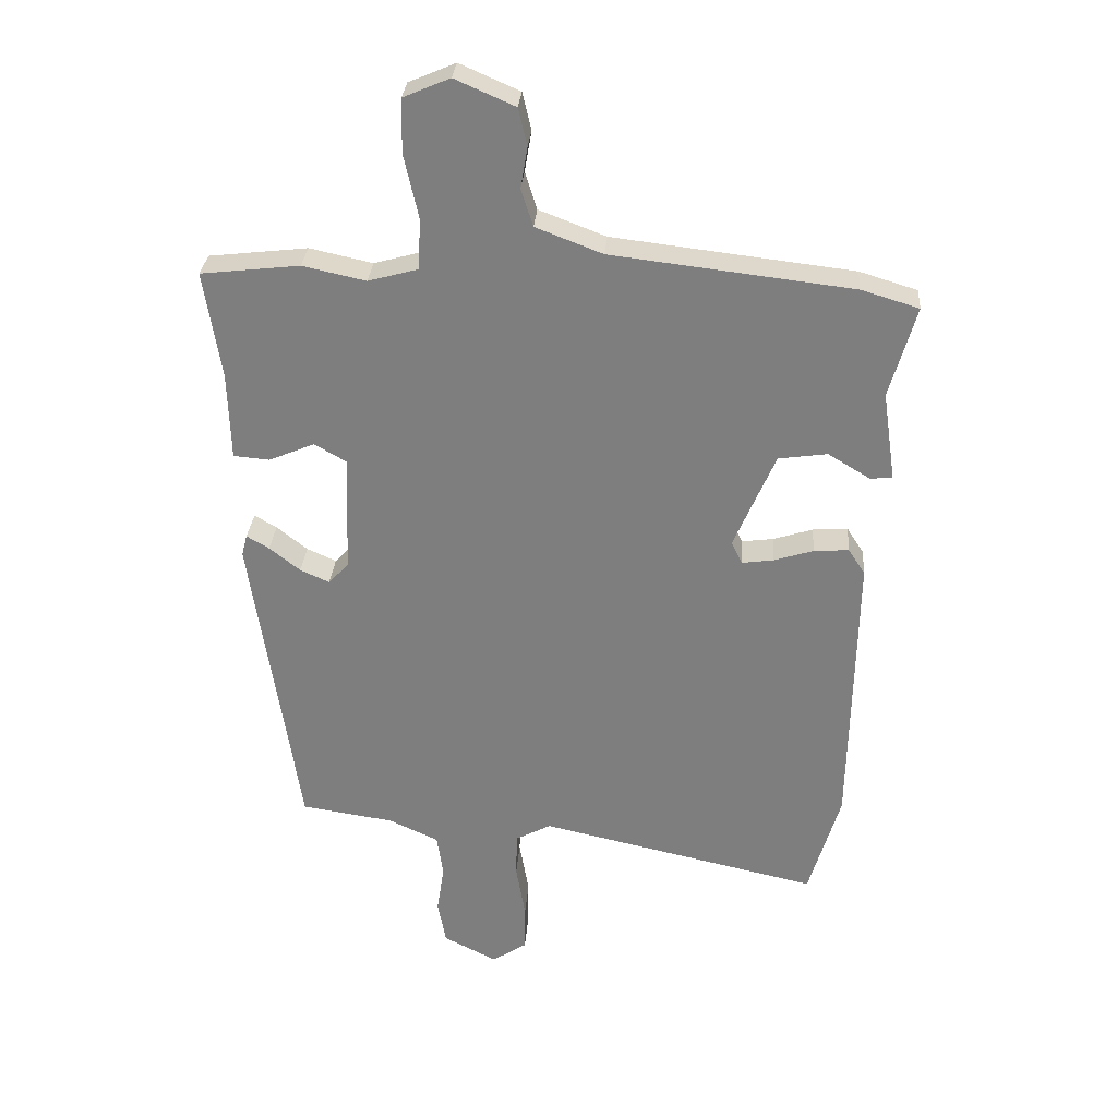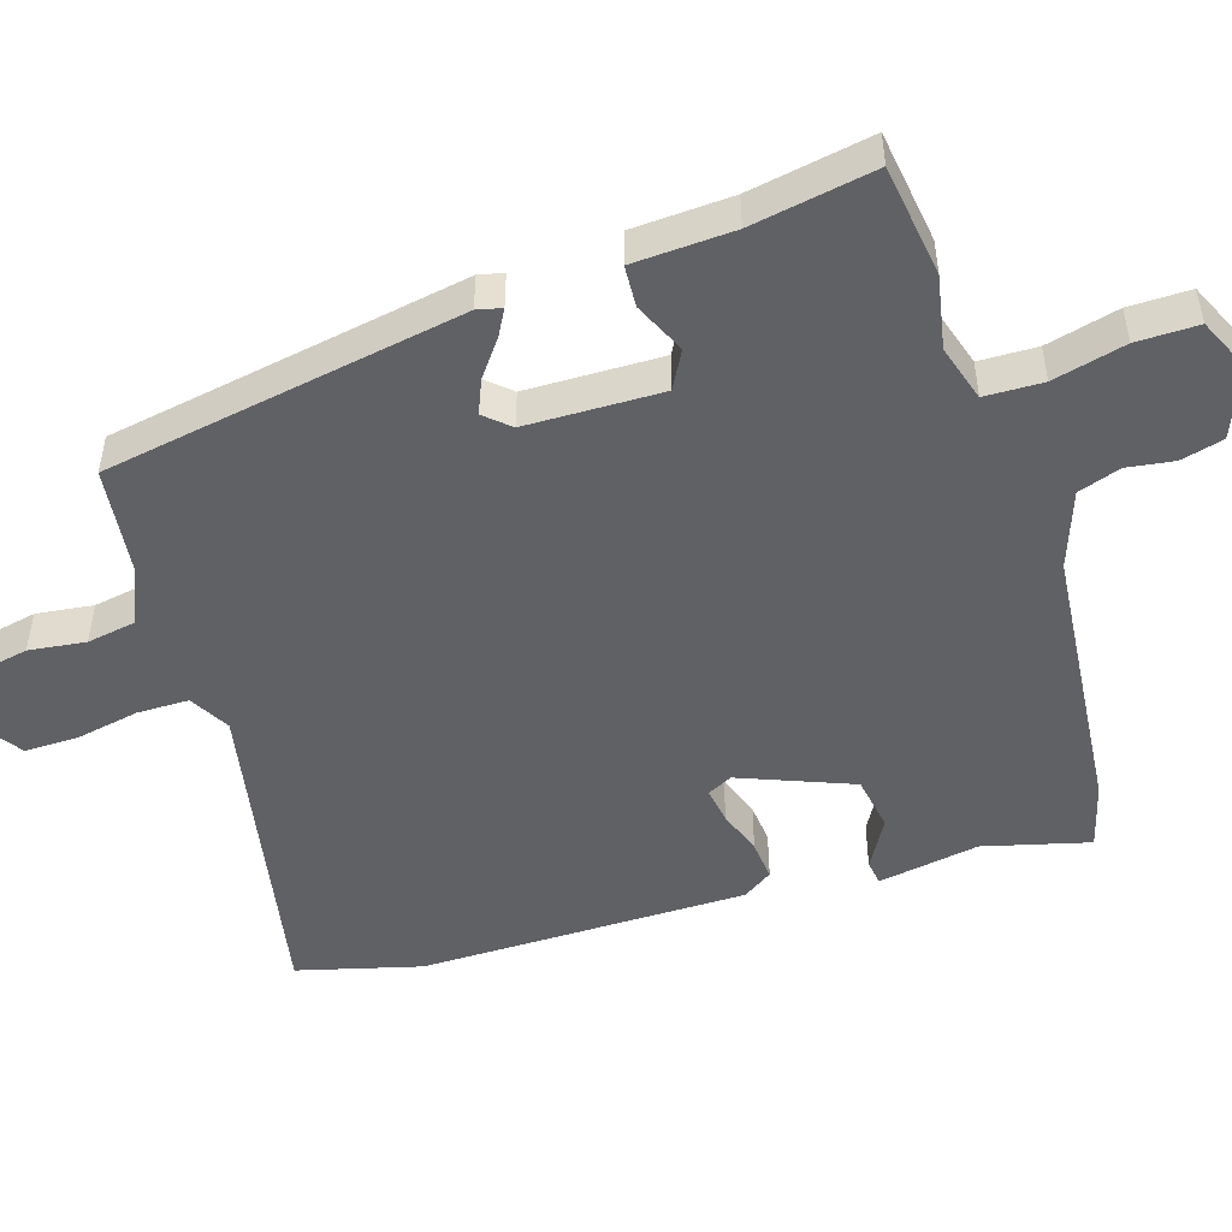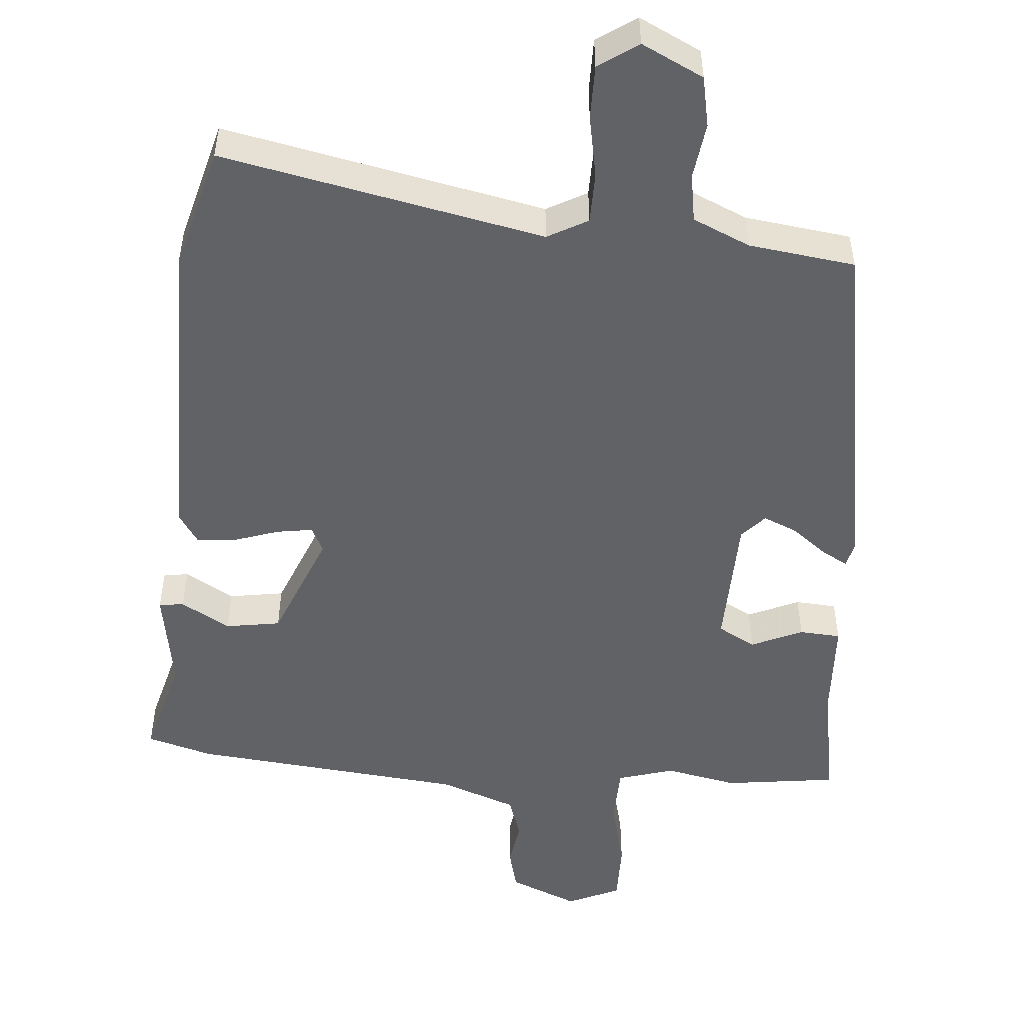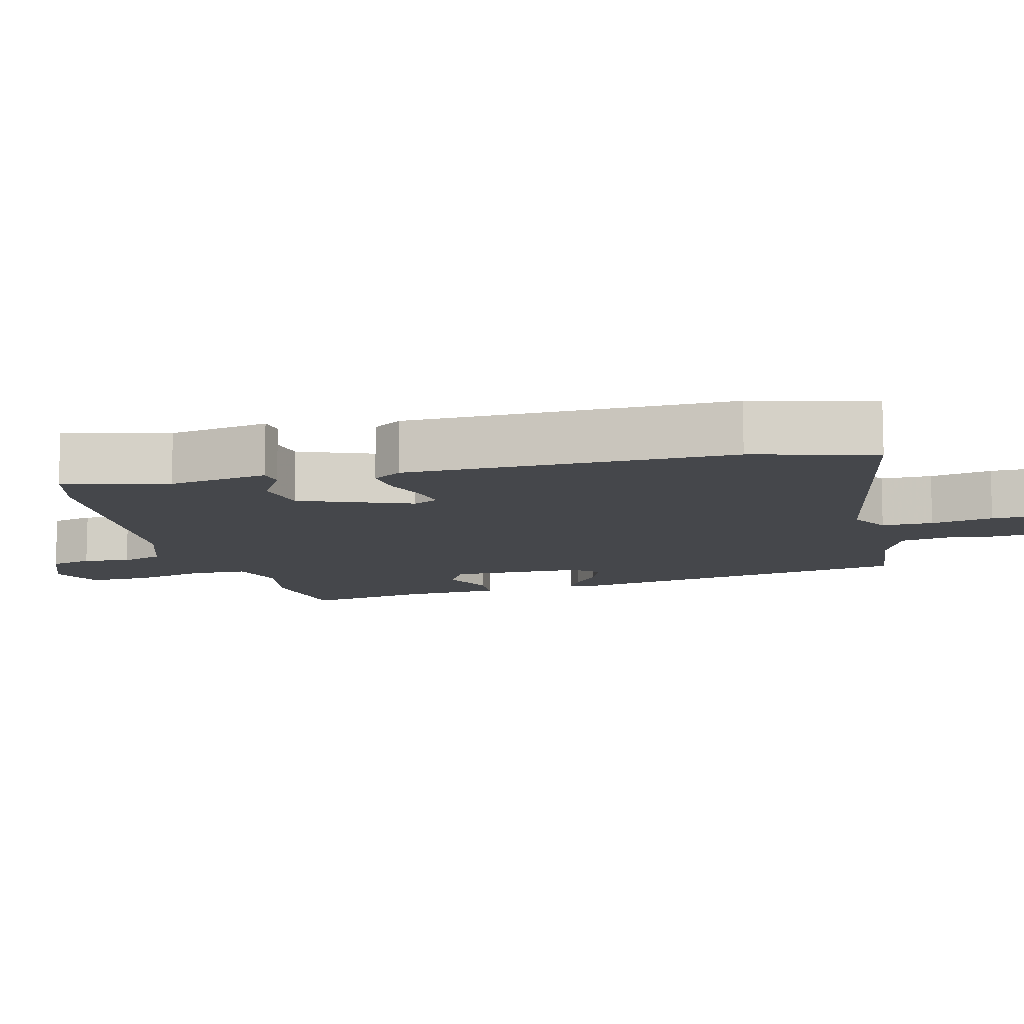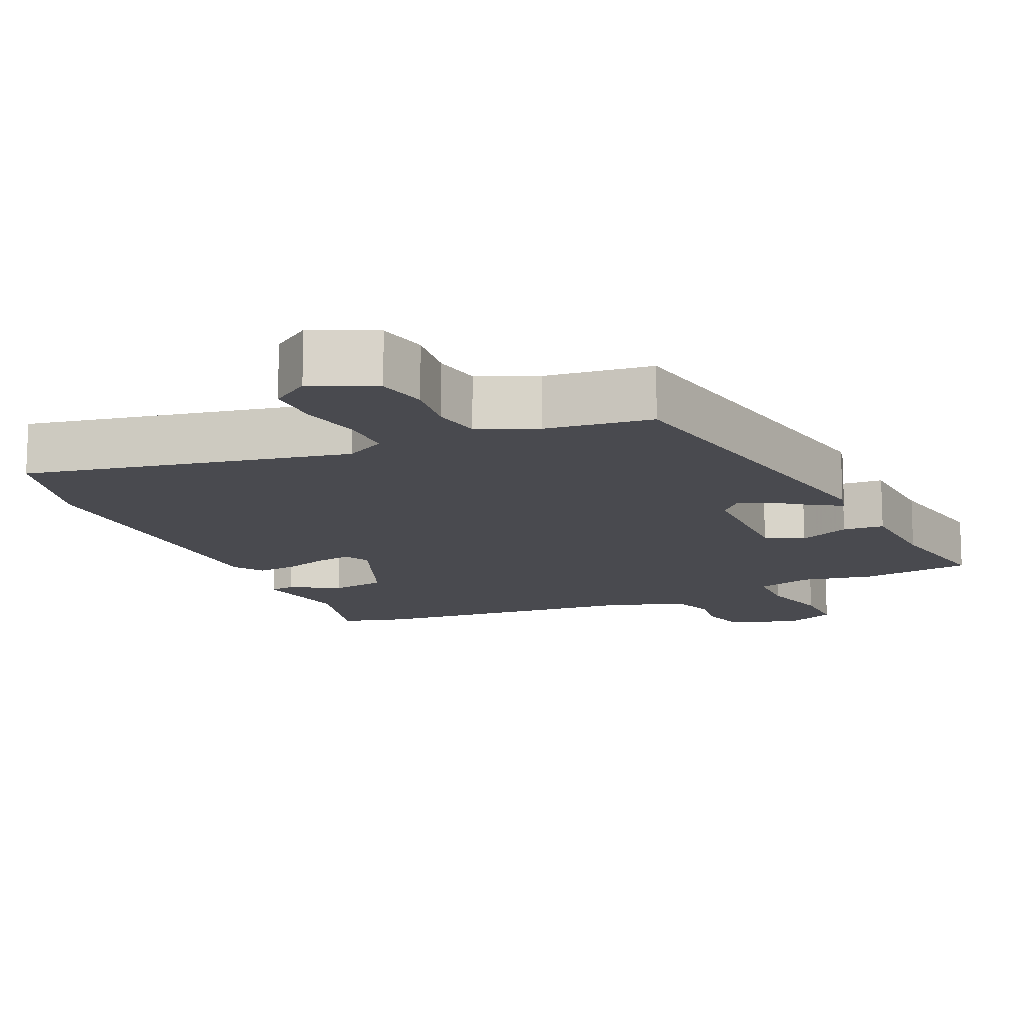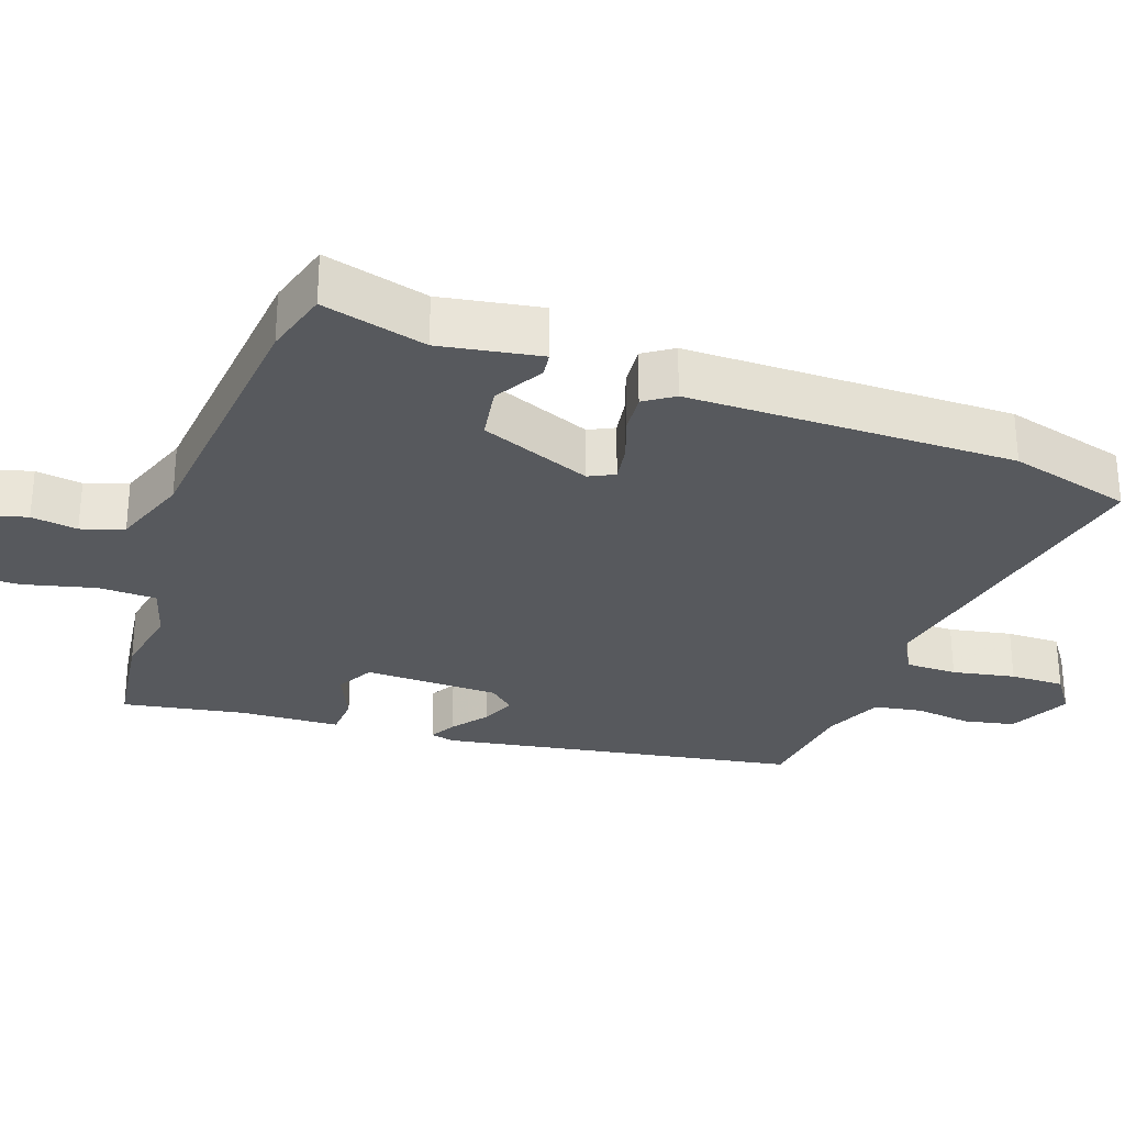
<metadata>
{"format":"obj","ext":"obj","renderer":"f3d","projection":"perspective","resolution":1024,"background":"white","views":[{"elev":30.0,"azim":4.3,"up":"+Z"},{"elev":-49.1,"azim":-71.1,"up":"+Y"},{"elev":-50.6,"azim":176.3,"up":"+Y"},{"elev":-10.5,"azim":105.9,"up":"+Y"},{"elev":-13.6,"azim":-154.4,"up":"+Y"},{"elev":-29.3,"azim":71.8,"up":"+Y"}]}
</metadata>
<code>
v -0.52 0.07 0.498
v -0.362 0.07 0.516
v -0.261 0.07 0.494
v -0.181 0.07 0.516
v -0.177 0.07 0.597
v -0.2 0.07 0.699
v -0.199 0.07 0.785
v -0.124 0.07 0.817
v -0.028 0.07 0.775
v -0.014 0.07 0.715
v -0.025 0.07 0.65
v -0.006 0.07 0.59
v 0.101 0.07 0.549
v 0.486 0.07 0.504
v 0.578 0.07 0.476
v 0.536 0.07 0.33
v 0.557 0.07 0.188
v 0.522 0.07 0.184
v 0.454 0.07 0.225
v 0.376 0.07 0.214
v 0.31 0.07 0.059
v 0.327 0.07 0.023
v 0.378 0.07 0.03
v 0.441 0.07 0.05
v 0.497 0.07 0.054
v 0.524 0.07 0.012
v 0.516 0.07 -0.447
v 0.466 0.07 -0.618
v 0.016 0.07 -0.518
v -0.041 0.07 -0.548
v -0.043 0.07 -0.62
v -0.028 0.07 -0.708
v -0.029 0.07 -0.784
v -0.085 0.07 -0.821
v -0.171 0.07 -0.777
v -0.184 0.07 -0.706
v -0.172 0.07 -0.627
v -0.182 0.07 -0.559
v -0.262 0.07 -0.522
v -0.411 0.07 -0.5
v -0.487 0.07 0.004
v -0.478 0.07 0.038
v -0.442 0.07 0.017
v -0.393 0.07 -0.022
v -0.346 0.07 -0.043
v -0.314 0.07 -0.009
v -0.306 0.07 0.181
v -0.358 0.07 0.211
v -0.431 0.07 0.18
v -0.489 0.07 0.185
v -0.493 0.07 0.325
v -0.52 0 0.498
v -0.362 0 0.516
v -0.261 0 0.494
v -0.181 0 0.516
v -0.177 0 0.597
v -0.2 0 0.699
v -0.199 0 0.785
v -0.124 0 0.817
v -0.028 0 0.775
v -0.014 0 0.715
v -0.025 0 0.65
v -0.006 0 0.59
v 0.101 0 0.549
v 0.486 0 0.504
v 0.578 0 0.476
v 0.536 0 0.33
v 0.557 0 0.188
v 0.522 0 0.184
v 0.454 0 0.225
v 0.376 0 0.214
v 0.31 0 0.059
v 0.327 0 0.023
v 0.378 0 0.03
v 0.441 0 0.05
v 0.497 0 0.054
v 0.524 0 0.012
v 0.516 0 -0.447
v 0.466 0 -0.618
v 0.016 0 -0.518
v -0.041 0 -0.548
v -0.043 0 -0.62
v -0.028 0 -0.708
v -0.029 0 -0.784
v -0.085 0 -0.821
v -0.171 0 -0.777
v -0.184 0 -0.706
v -0.172 0 -0.627
v -0.182 0 -0.559
v -0.262 0 -0.522
v -0.411 0 -0.5
v -0.487 0 0.004
v -0.478 0 0.038
v -0.442 0 0.017
v -0.393 0 -0.022
v -0.346 0 -0.043
v -0.314 0 -0.009
v -0.306 0 0.181
v -0.358 0 0.211
v -0.431 0 0.18
v -0.489 0 0.185
v -0.493 0 0.325
f 48 49 50 51
f 1 2 3
f 51 1 3
f 48 51 3
f 47 48 3
f 46 47 3 4
f 42 43 44
f 41 42 44
f 40 41 44
f 39 40 44
f 38 39 44 45
f 35 36 37
f 34 35 37
f 33 34 37
f 32 33 37
f 31 32 37
f 30 31 37 38
f 38 45 46
f 30 38 46
f 29 30 46
f 27 28 29
f 26 27 29
f 25 26 29
f 24 25 29
f 23 24 29
f 16 17 18 19
f 16 19 20
f 15 16 20
f 14 15 20
f 13 14 20
f 12 13 20 21
f 9 10 11
f 8 9 11
f 7 8 11
f 6 7 11
f 5 6 11
f 4 5 11 12
f 12 21 22
f 4 12 22
f 46 4 22
f 22 23 29
f 22 29 46
f 102 101 100 99
f 54 53 52
f 54 52 102
f 54 102 99
f 54 99 98
f 55 54 98 97
f 95 94 93
f 95 93 92
f 95 92 91
f 95 91 90
f 96 95 90 89
f 88 87 86
f 88 86 85
f 88 85 84
f 88 84 83
f 88 83 82
f 89 88 82 81
f 97 96 89
f 97 89 81
f 97 81 80
f 80 79 78
f 80 78 77
f 80 77 76
f 80 76 75
f 80 75 74
f 70 69 68 67
f 71 70 67
f 71 67 66
f 71 66 65
f 71 65 64
f 72 71 64 63
f 62 61 60
f 62 60 59
f 62 59 58
f 62 58 57
f 62 57 56
f 63 62 56 55
f 73 72 63
f 73 63 55
f 73 55 97
f 80 74 73
f 97 80 73
f 1 52 53 2
f 2 53 54 3
f 3 54 55 4
f 4 55 56 5
f 5 56 57 6
f 6 57 58 7
f 7 58 59 8
f 8 59 60 9
f 9 60 61 10
f 10 61 62 11
f 11 62 63 12
f 12 63 64 13
f 13 64 65 14
f 14 65 66 15
f 15 66 67 16
f 16 67 68 17
f 17 68 69 18
f 18 69 70 19
f 19 70 71 20
f 20 71 72 21
f 21 72 73 22
f 22 73 74 23
f 23 74 75 24
f 24 75 76 25
f 25 76 77 26
f 26 77 78 27
f 27 78 79 28
f 28 79 80 29
f 29 80 81 30
f 30 81 82 31
f 31 82 83 32
f 32 83 84 33
f 33 84 85 34
f 34 85 86 35
f 35 86 87 36
f 36 87 88 37
f 37 88 89 38
f 38 89 90 39
f 39 90 91 40
f 40 91 92 41
f 41 92 93 42
f 42 93 94 43
f 43 94 95 44
f 44 95 96 45
f 45 96 97 46
f 46 97 98 47
f 47 98 99 48
f 48 99 100 49
f 49 100 101 50
f 50 101 102 51
f 51 102 52 1

</code>
